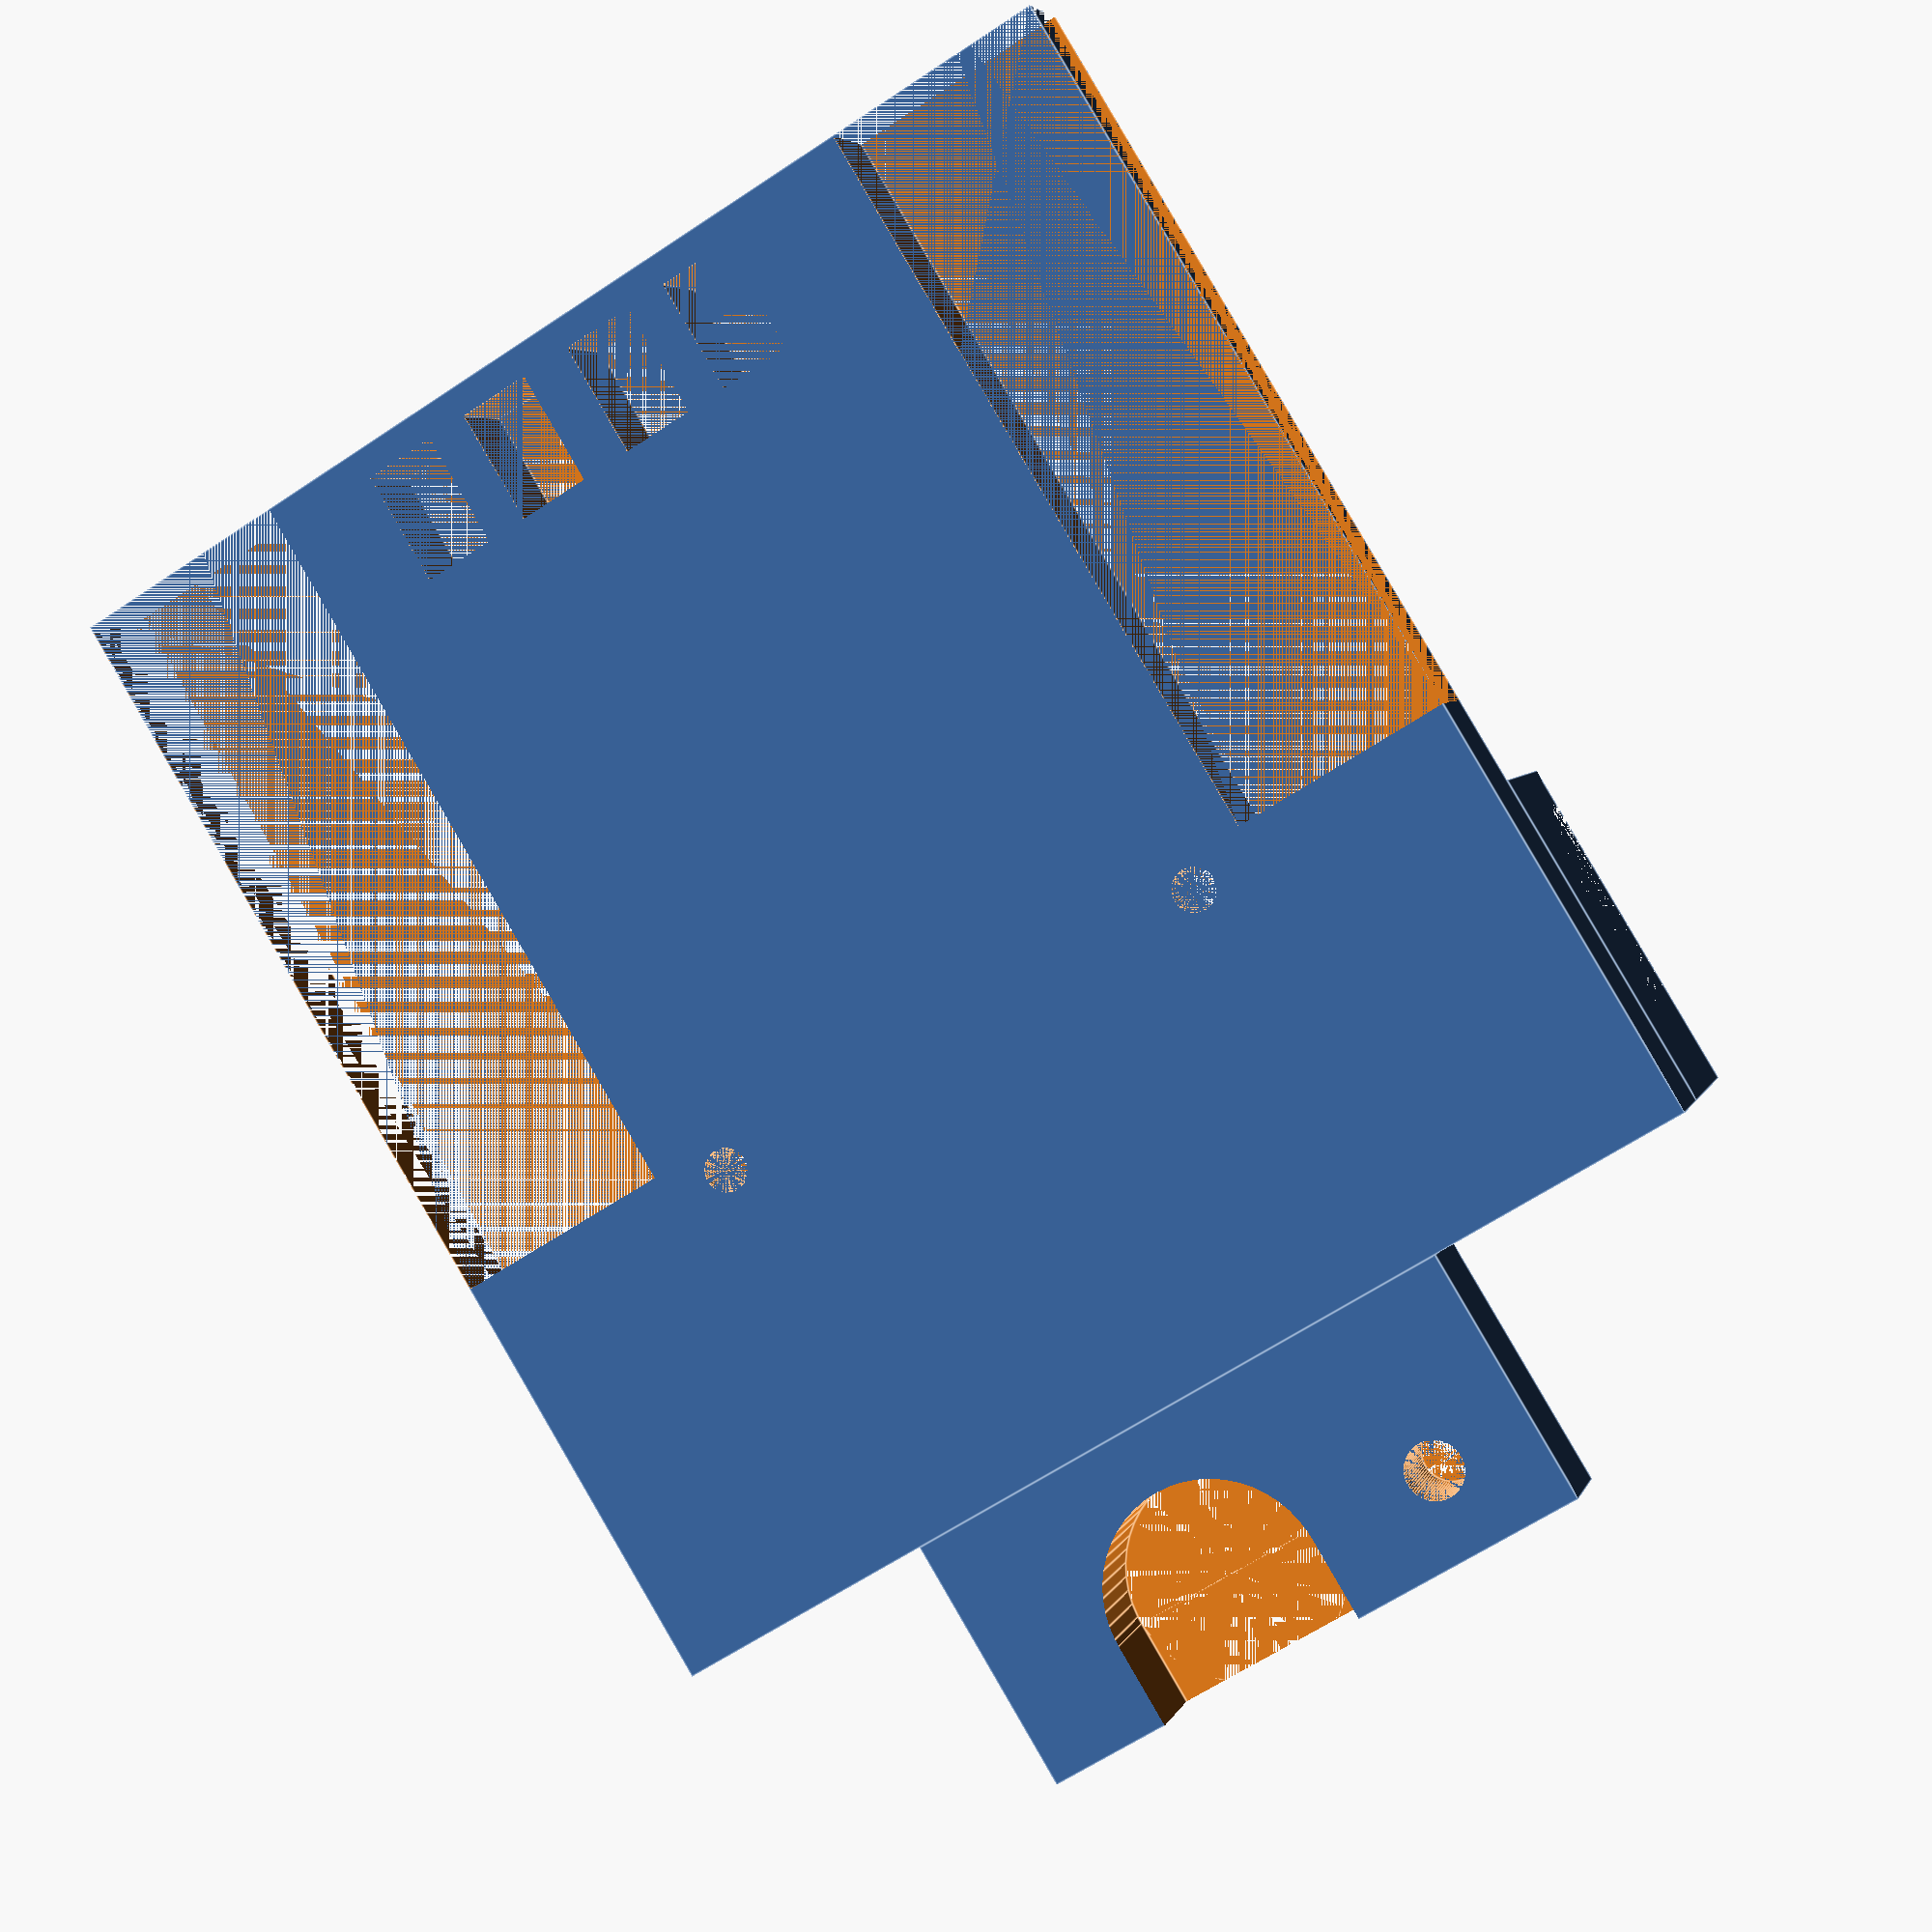
<openscad>
//extruder do mk8

//parametry drukarki i standardowe wymiary
dlugosc_sanek=200;
rozstaw_osi=44.67;

show_not_related_components=0;

dlugosc_lozyska=30;
srednica_lozyska=19;
wewnetrzna_srednica_lozyska=10;

szerokosc_wsparcia_lozyska=20;
wysokosc_wsparcia_lozyska=10;
margin=4;

odstep_miedzy_lozyskami=dlugosc_lozyska+17;

wysokosc_glownej_powierzchni=7; //z
szerokosc_glownej_powierzchni=82; //x
glebokosc_glownej_powierzchni=2*dlugosc_lozyska+17; //y

//Kolor dodatkowy  
sec_colour = "OrangeRed";  

module bearing(x,y,z,r)
{
    $fn=80;
    difference()
    {
        cube([x+margin,y,z+margin]); 
        rotate([-90,0,0])translate([x/2+margin/2,0,0])cylinder(y,r/2,r/2,false);
        //otwory na drucik do przymocowania lozysk
        translate([-1,5,z+margin/3])rotate([0,90,0])cylinder(x+margin+2,1.5,1.5,false);
        translate([-1,y-5,z+margin/3])rotate([0,90,0])cylinder(x+margin+2,1.5,1.5,false);
    }
}
    
module sanki(r)
{
    rotate([-90,0,0])
    cylinder(dlugosc_sanek,r/2,r/2,false);
    rotate([-90,0,0])
    translate([rozstaw_osi,0,0])
    cylinder(dlugosc_sanek,r/2,r/2,false);
}

module LM10UU()
{
    difference()
    {
        rotate([-90,0,0])
        cylinder(dlugosc_lozyska,srednica_lozyska/2,srednica_lozyska/2,false);
        rotate([-90,0,0])
        cylinder(dlugosc_lozyska,wewnetrzna_srednica_lozyska/2,wewnetrzna_srednica_lozyska/2,false);
    }
}


module main_surface()
{
    origin_glownej_powierzchni=-(szerokosc_wsparcia_lozyska/2+margin/2);
    szerokosc_additional_part=18;
    glebokosc_additional_part=40;
    difference()
    {
        translate([origin_glownej_powierzchni,0,0])
        union()
        {
            difference()
            {
            cube([szerokosc_glownej_powierzchni,glebokosc_glownej_powierzchni,wysokosc_glownej_powierzchni]);
            //odchudzimy glowna powierzchnie
            translate([30,0,0]) cube([szerokosc_glownej_powierzchni,glebokosc_glownej_powierzchni/5,wysokosc_glownej_powierzchni]);
            translate([30,glebokosc_glownej_powierzchni-glebokosc_glownej_powierzchni/5,0]) cube([szerokosc_glownej_powierzchni,glebokosc_glownej_powierzchni/5,wysokosc_glownej_powierzchni]);
            }
            translate([-szerokosc_additional_part,glebokosc_glownej_powierzchni/2-glebokosc_additional_part/2,0])  
            main_surface_additional_part(szerokosc_additional_part,glebokosc_additional_part,wysokosc_glownej_powierzchni);
            
            //mocowanie lozysk
            //pierwsze z dwoch
             translate([0,0,-wysokosc_wsparcia_lozyska-margin]) bearing(szerokosc_wsparcia_lozyska,dlugosc_lozyska,wysokosc_wsparcia_lozyska,srednica_lozyska);
            //drugie z dwóch
            translate([0,odstep_miedzy_lozyskami,-wysokosc_wsparcia_lozyska-margin]) bearing(szerokosc_wsparcia_lozyska,dlugosc_lozyska,wysokosc_wsparcia_lozyska,srednica_lozyska);
           
            //pojednycze
            translate([rozstaw_osi,odstep_miedzy_lozyskami/2,-wysokosc_wsparcia_lozyska-margin]) 
            bearing(szerokosc_wsparcia_lozyska,dlugosc_lozyska,wysokosc_wsparcia_lozyska,srednica_lozyska);  
        }
  
        //otwor na grzalke 
        przesuniecie_grzalki_poza_os=-24;
        os_grzalki=[przesuniecie_grzalki_poza_os,glebokosc_glownej_powierzchni/2+4,0];
        translate(os_grzalki)
        {
            grzalka();
            $fn=80;
            //otwory montazowe extrudera //ok 17 od osi grzalki
            translate([0,-16.8,0])cylinder(wysokosc_glownej_powierzchni,2,2);
        }    
       $fn=80;
       //pomocnicze otwory na solidniejsze przymocowanie mk8
       //wspolrzedne na oko
       translate([16,20,0])cylinder(wysokosc_glownej_powierzchni,1.5,1.5);
       translate([16,57,0])cylinder(wysokosc_glownej_powierzchni,1.5,1.5);
       
        //otwory na pasek
        x_offset_na_pasek=22;
        y_offset_na_pasek=5;
        translate([szerokosc_glownej_powierzchni-x_offset_na_pasek,glebokosc_glownej_powierzchni/2,0])             zestaw_dziurek_na_pasek();    
    }
}

module main_surface_additional_part(x,y,z) //where hotend is inserted
{
   cube([x,y,z]);
}

module grzalka()
{
    $fn=50;
    promien_wejscia_do_extrudera=15/2;
    translate([0,0,0]) cylinder(17,promien_wejscia_do_extrudera,promien_wejscia_do_extrudera); 
    //wyciecie aby nie wykrecac grzalki
    translate([-20,-promien_wejscia_do_extrudera,0])cube([20,promien_wejscia_do_extrudera*2,50]);
}

module dziurka_na_pasek(szerokosc_otworu_na_pasek,glebokosc_otworu_na_pasek)
{
    cube([szerokosc_otworu_na_pasek,glebokosc_otworu_na_pasek,wysokosc_glownej_powierzchni]);
   
}

module zestaw_dziurek_na_pasek()
{
    szerokosc_otworu_na_pasek=8;
    glebokosc_otworu_na_pasek=5;
    space_between=6;    
    translate([0,space_between/2])
    dziurka_na_pasek(szerokosc_otworu_na_pasek,glebokosc_otworu_na_pasek);
    translate([0,1.8*space_between,0]) dziurka_na_pasek(szerokosc_otworu_na_pasek,glebokosc_otworu_na_pasek);
    translate([0,-space_between/2-glebokosc_otworu_na_pasek/2,0]) dziurka_na_pasek(szerokosc_otworu_na_pasek,glebokosc_otworu_na_pasek);
    translate([0,-1.8*space_between-glebokosc_otworu_na_pasek/2,0]) dziurka_na_pasek(szerokosc_otworu_na_pasek,glebokosc_otworu_na_pasek);
}

//calosc
//główna powierzchnia sanek
translate([0,0,wysokosc_wsparcia_lozyska+margin])main_surface();
if(show_not_related_components)
{
//dodatkowe elementy ktore nie sa czesia detalu
    translate([rozstaw_osi,odstep_miedzy_lozyskami/2,0]) color(sec_colour)LM10UU();
    translate([0,odstep_miedzy_lozyskami,0]) color(sec_colour) LM10UU();
    translate([0,0,0]) color(sec_colour) LM10UU();
    color(sec_colour)
    {
        translate([0,-20,0])sanki(10);
    }
}

//grzalka();
</openscad>
<views>
elev=175.1 azim=58.7 roll=165.5 proj=p view=edges
</views>
